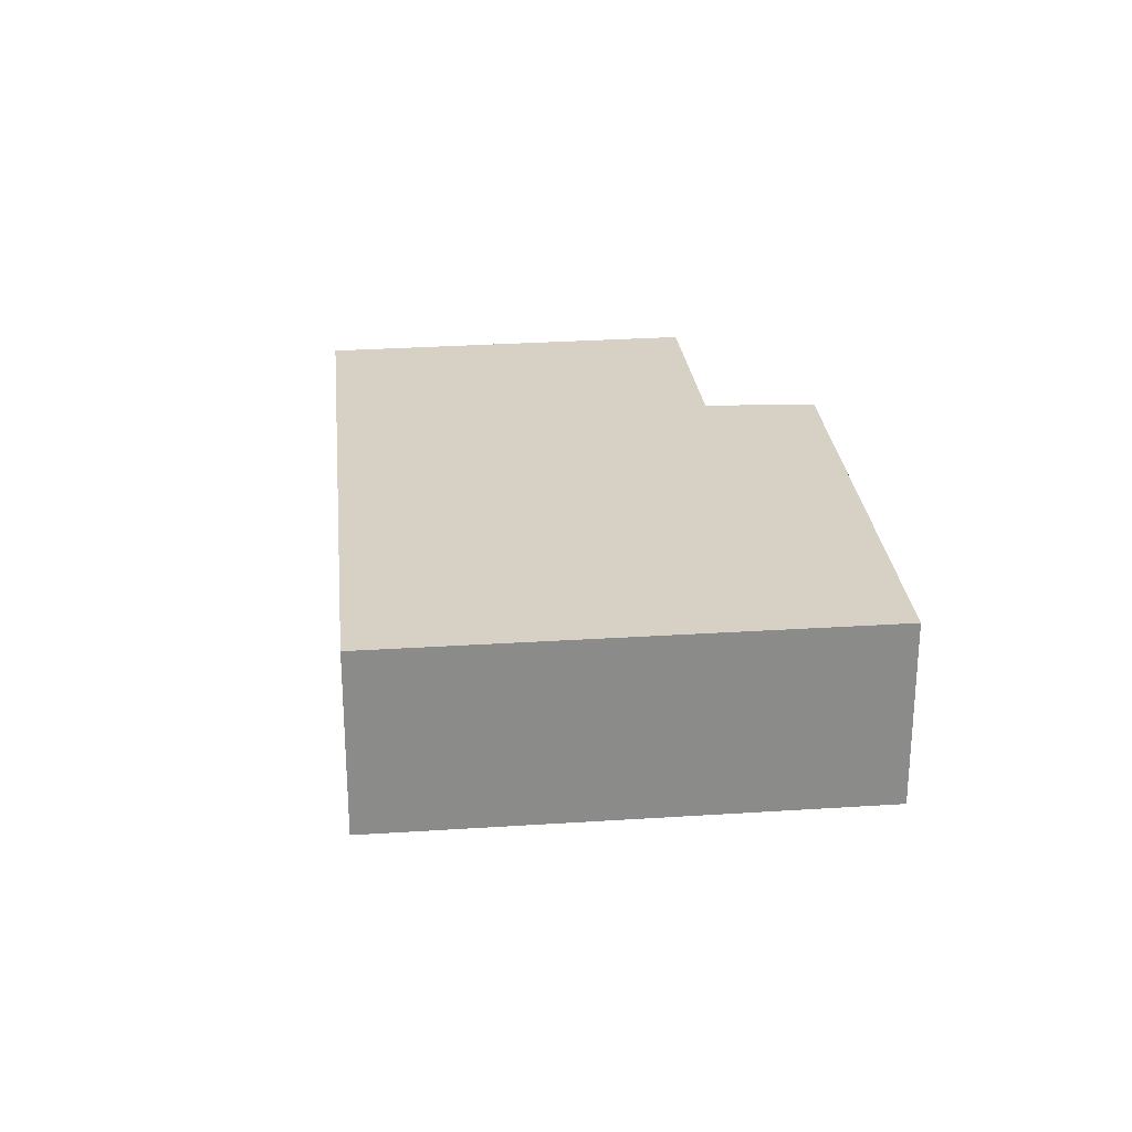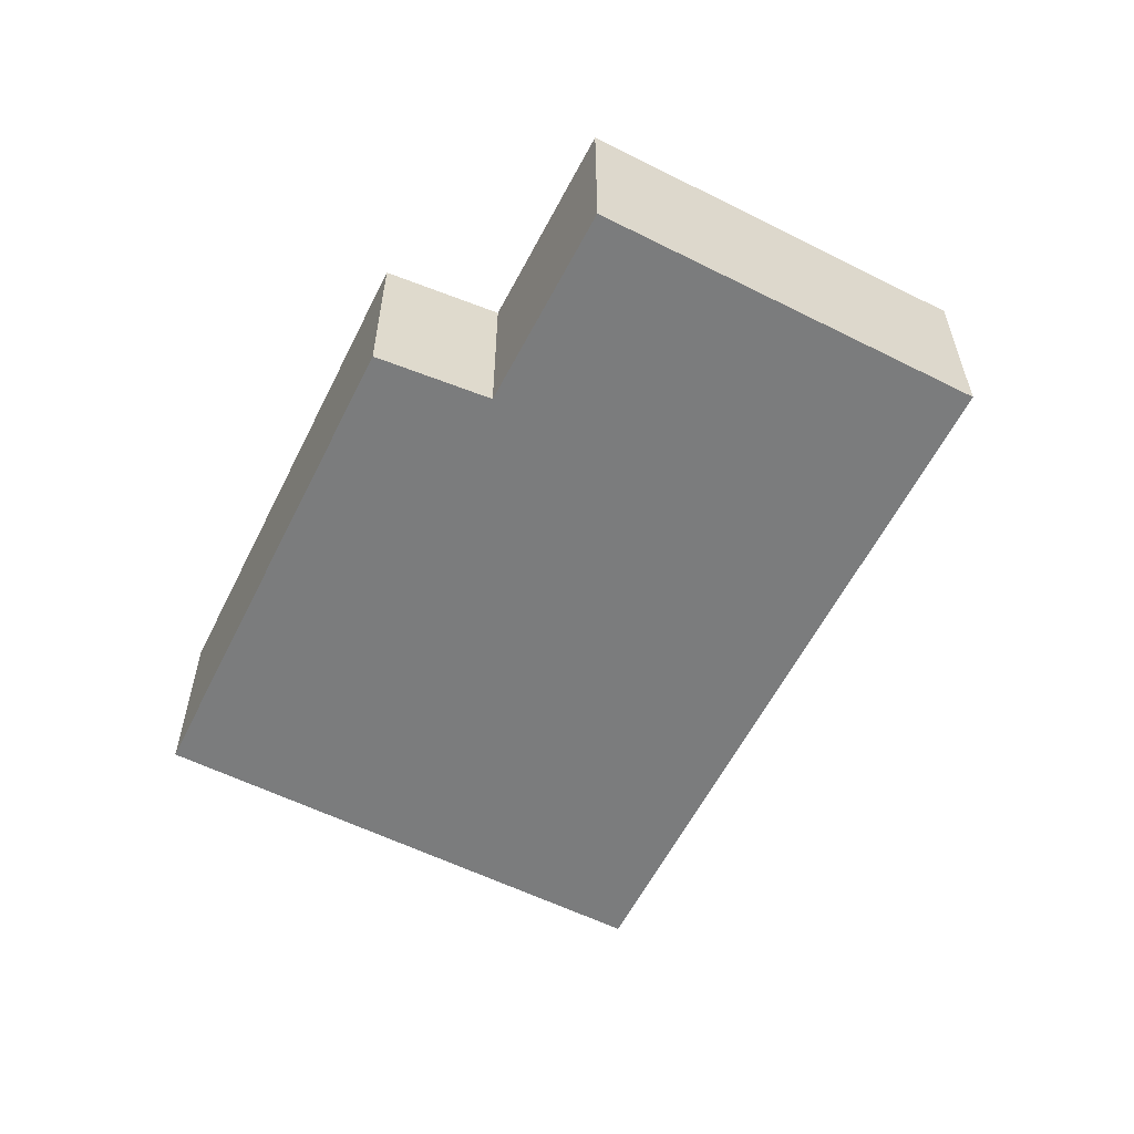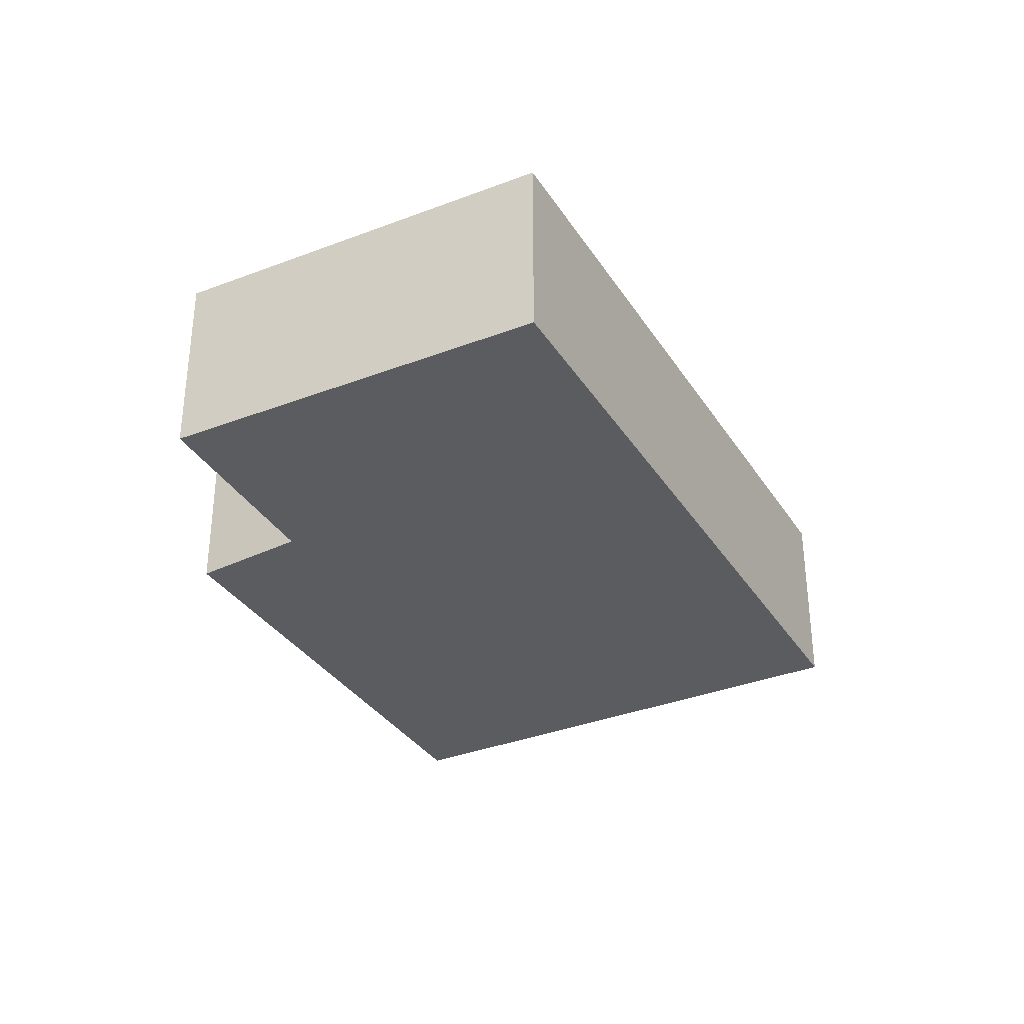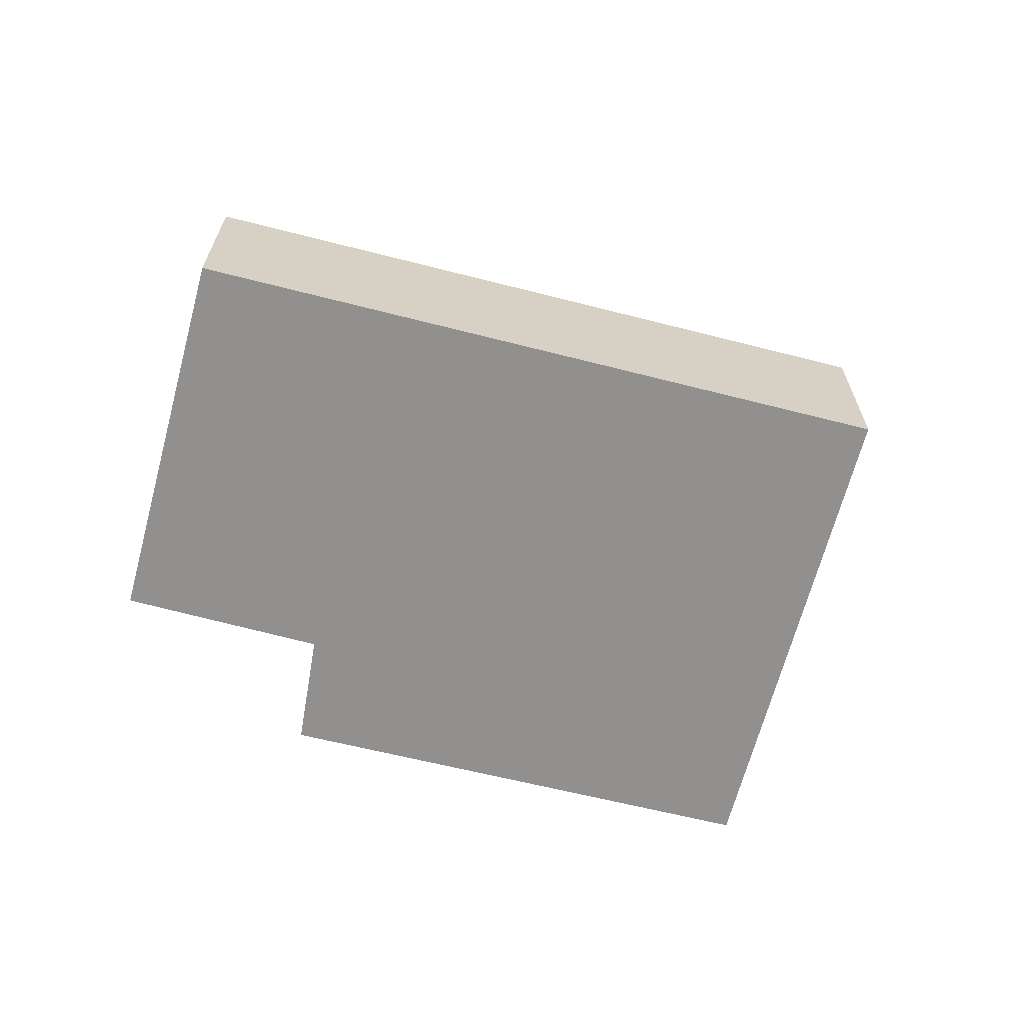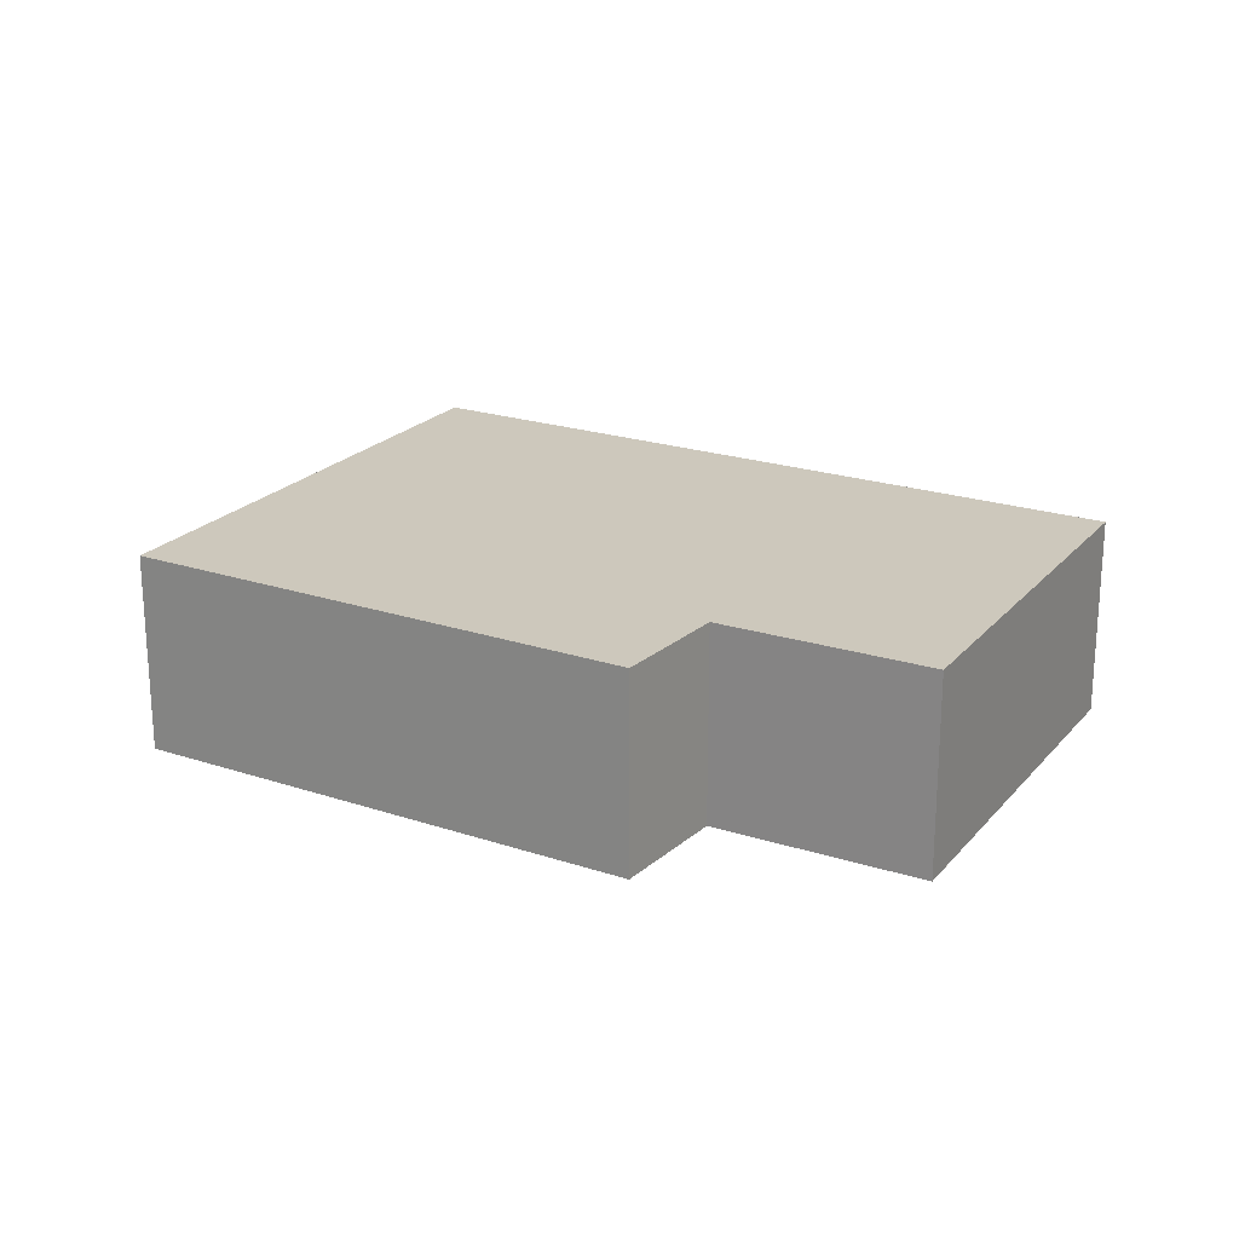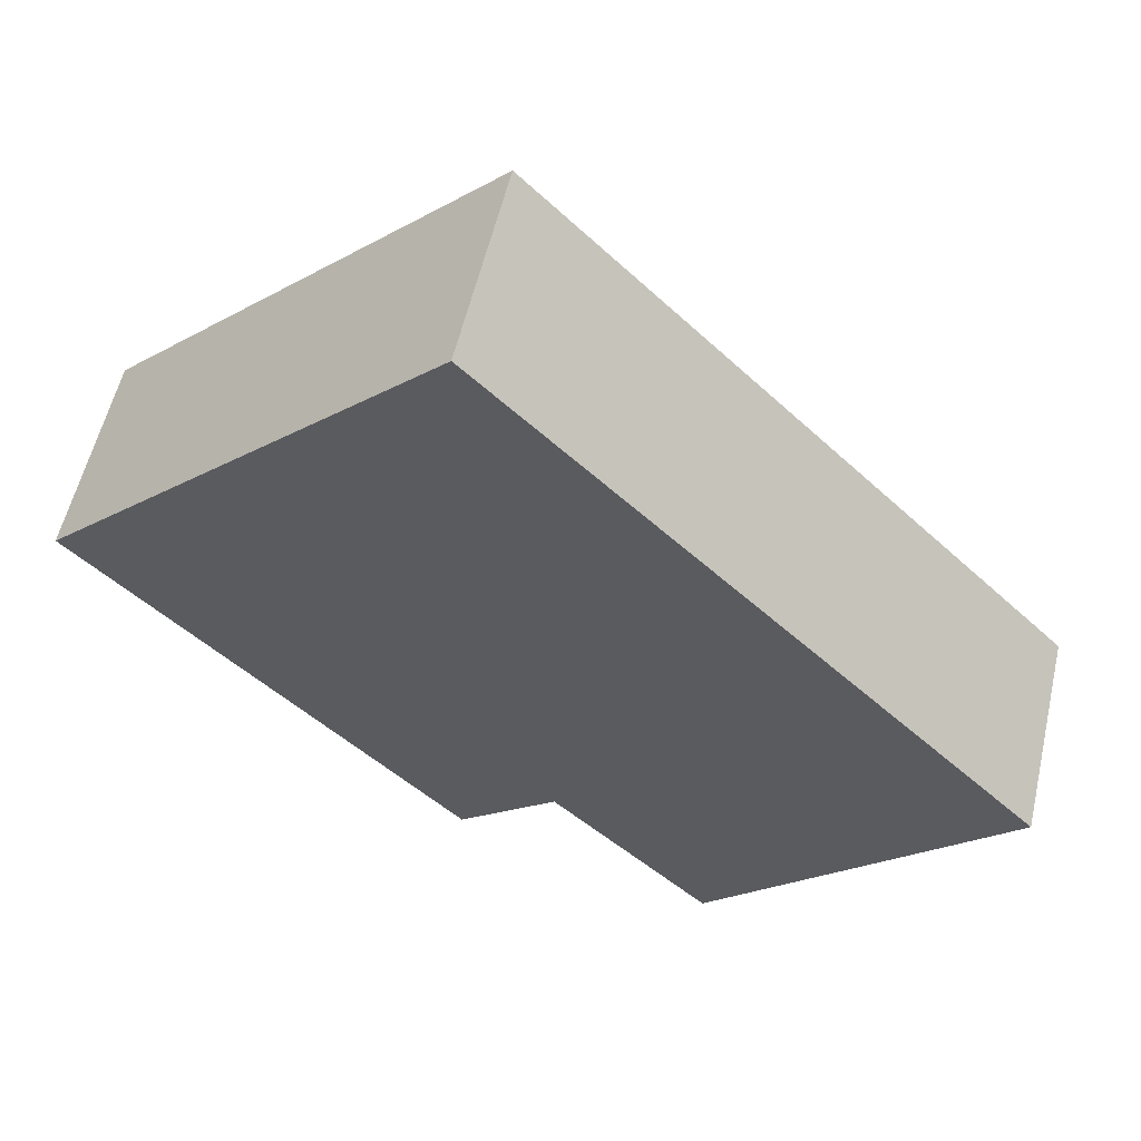
<metadata>
{"format":"obj","ext":"obj","renderer":"f3d","projection":"perspective","resolution":1024,"background":"white","views":[{"elev":26.7,"azim":38.6,"up":"+Y"},{"elev":-58.7,"azim":-162.5,"up":"+Y"},{"elev":-34.4,"azim":-107.8,"up":"+Y"},{"elev":-65.7,"azim":-60.2,"up":"+Y"},{"elev":22.1,"azim":164.0,"up":"+Y"},{"elev":56.8,"azim":-167.0,"up":"+Z"}]}
</metadata>
<code>
v  0 3.128 1.915e-16
v  7.049 3.128 -2.186
v  4.618 3.128 -4.614
v  14.31 3.128 2.587
v  8.558 3.128 -3.423
v  8.268 3.128 8.507
v  14.31 -1.584e-16 2.587
v  8.558 2.096e-16 -3.423
v  7.049 1.339e-16 -2.186
v  4.618 2.825e-16 -4.614
v  0 0 0
v  8.268 -5.209e-16 8.507
g defaultobject
f 1 2 3
f 2 4 5
f 4 2 1
f 4 1 6
f 7 5 4
f 5 7 8
f 9 3 2
f 3 9 10
f 8 2 5
f 2 8 9
f 10 1 3
f 1 10 11
f 11 6 1
f 6 11 12
f 12 4 6
f 4 12 7
f 10 12 11
f 12 10 9
f 12 9 8
f 12 8 7

</code>
